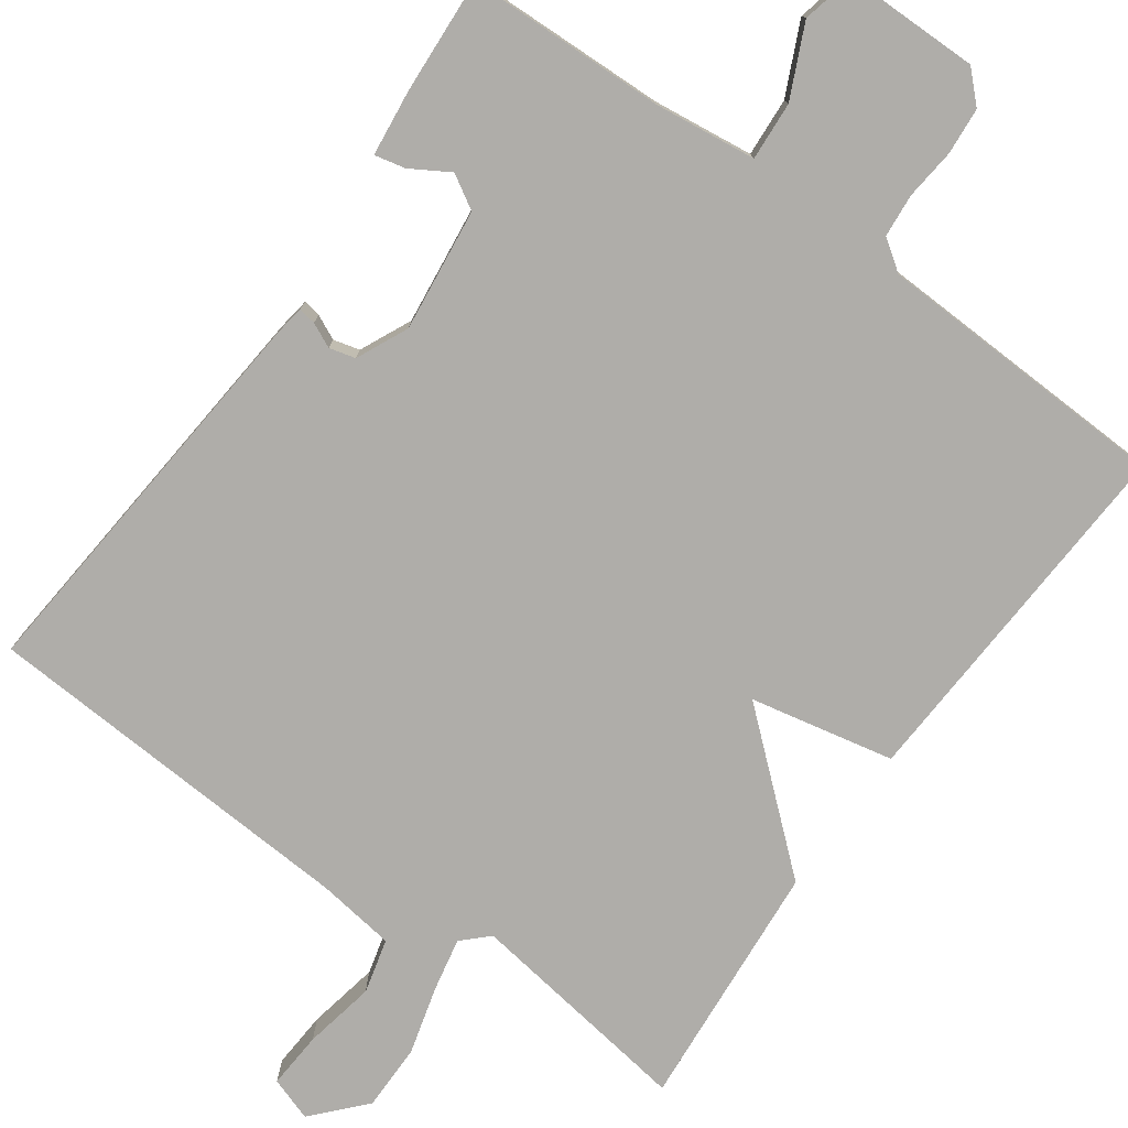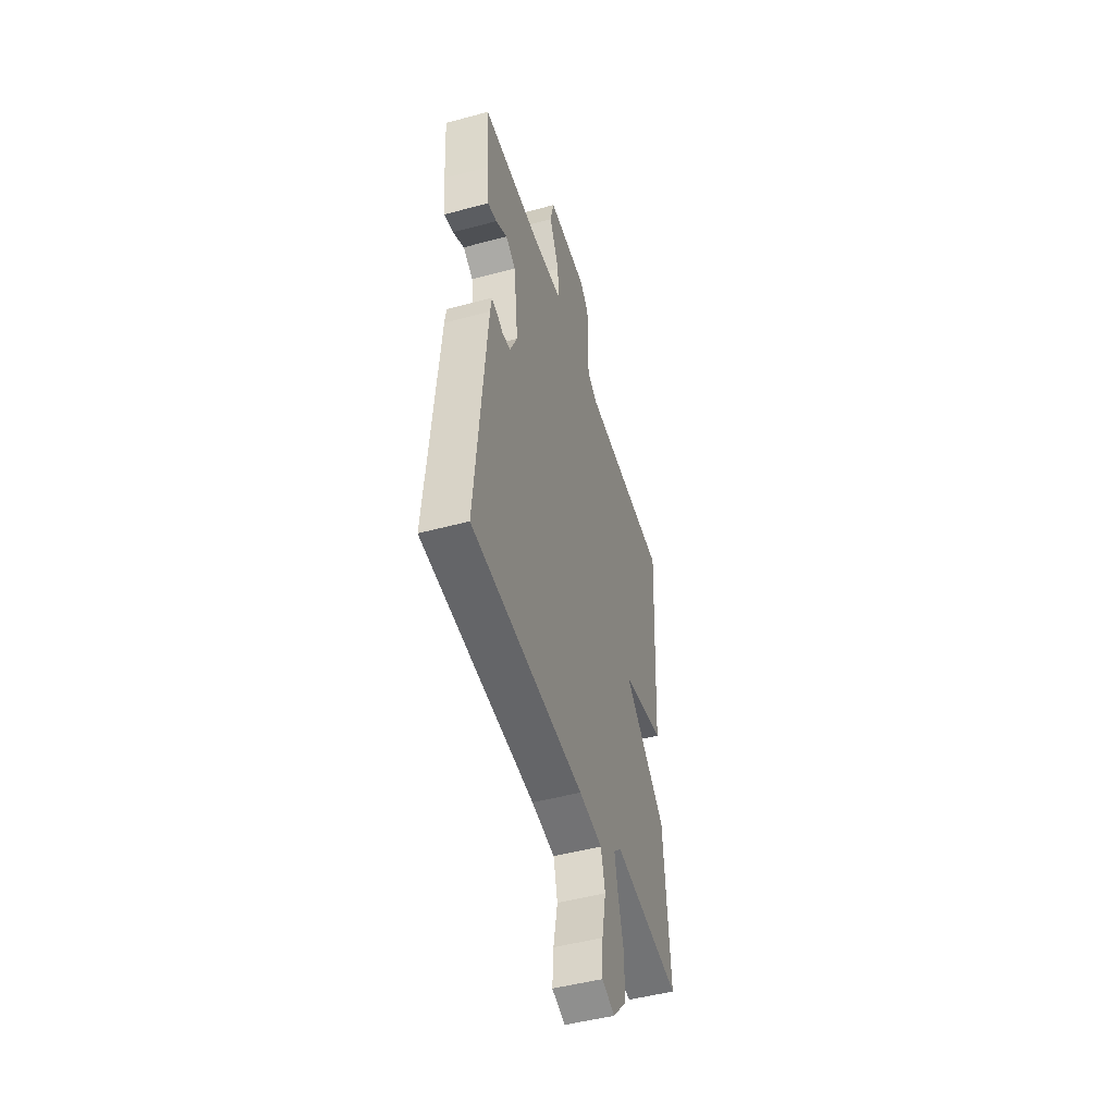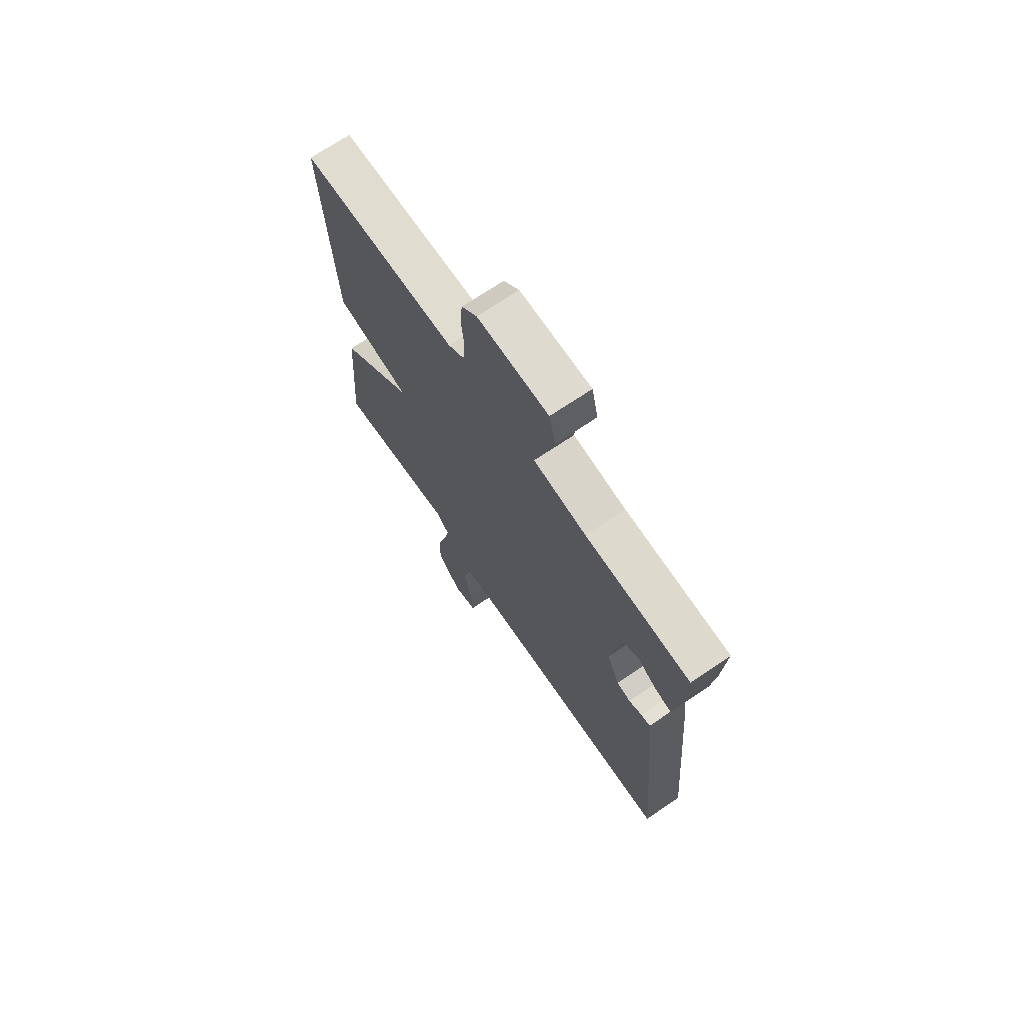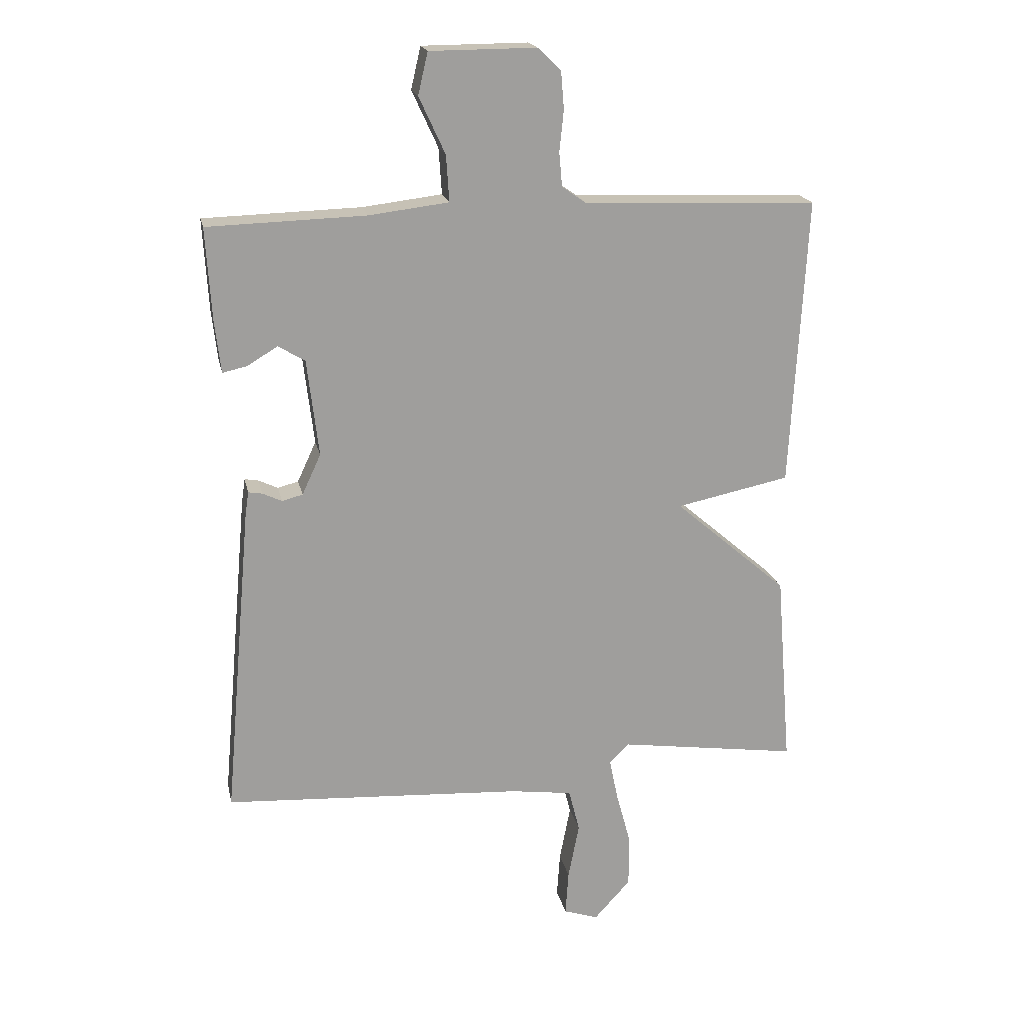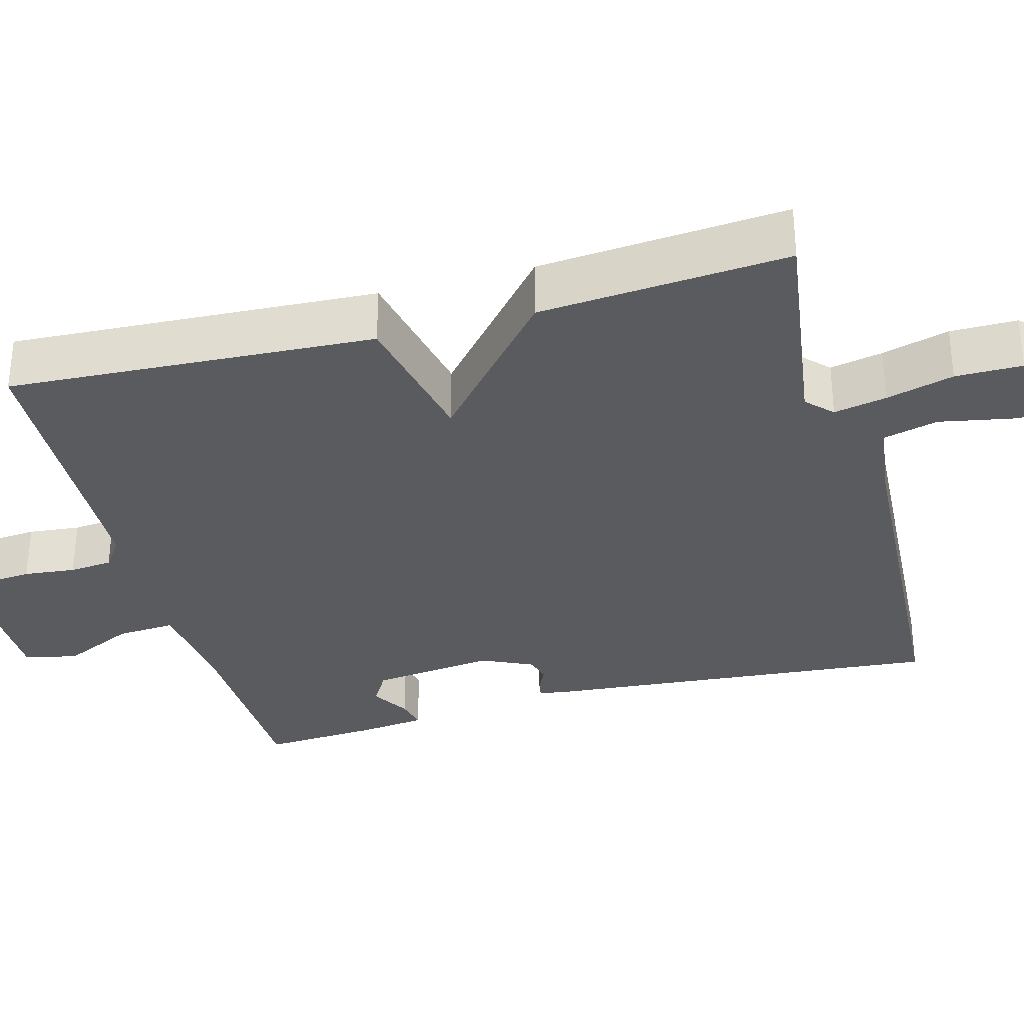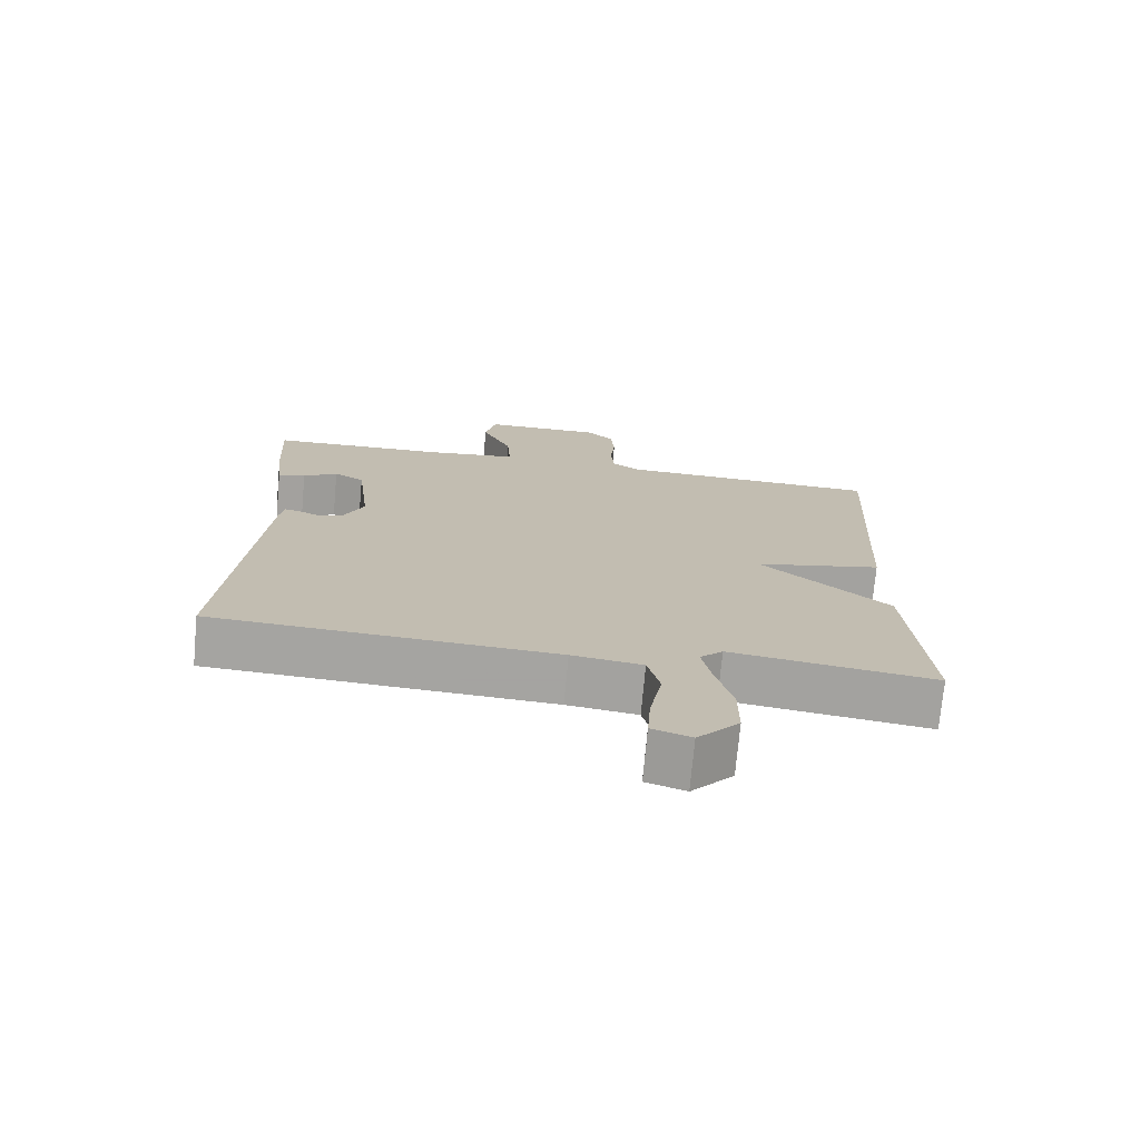
<metadata>
{"format":"obj","ext":"obj","renderer":"f3d","projection":"perspective","resolution":1024,"background":"white","views":[{"elev":-77.4,"azim":-35.6,"up":"+Y"},{"elev":-48.4,"azim":-73.2,"up":"+Z"},{"elev":70.8,"azim":-124.0,"up":"+Z"},{"elev":19.2,"azim":-11.6,"up":"+Z"},{"elev":-32.7,"azim":105.3,"up":"+Y"},{"elev":-73.4,"azim":-5.2,"up":"+Z"}]}
</metadata>
<code>
v -0.5 0.07 -0.5
v -0.454 0.07 0.017
v -0.448 0.07 0.059
v -0.425 0.07 0.055
v -0.393 0.07 0.04
v -0.359 0.07 0.049
v -0.328 0.07 0.116
v -0.347 0.07 0.276
v -0.391 0.07 0.302
v -0.441 0.07 0.272
v -0.481 0.07 0.263
v -0.491 0.07 0.35
v -0.5 0.07 0.5
v -0.24 0.07 0.508
v -0.109 0.07 0.524
v -0.114 0.07 0.6
v -0.157 0.07 0.693
v -0.141 0.07 0.762
v 0.034 0.07 0.763
v 0.072 0.07 0.726
v 0.077 0.07 0.665
v 0.07 0.07 0.598
v 0.075 0.07 0.542
v 0.115 0.07 0.514
v 0.5 0.07 0.5
v 0.474 0.07 0.023
v 0.287 0.07 -0.016
v 0.474 0.07 -0.177
v 0.5 0.07 -0.5
v 0.204 0.07 -0.458
v 0.171 0.07 -0.49
v 0.185 0.07 -0.559
v 0.209 0.07 -0.647
v 0.209 0.07 -0.734
v 0.149 0.07 -0.8
v 0.092 0.07 -0.781
v 0.097 0.07 -0.707
v 0.115 0.07 -0.614
v 0.097 0.07 -0.543
v -0.005 0.07 -0.529
v -0.5 0 -0.5
v -0.454 0 0.017
v -0.448 0 0.059
v -0.425 0 0.055
v -0.393 0 0.04
v -0.359 0 0.049
v -0.328 0 0.116
v -0.347 0 0.276
v -0.391 0 0.302
v -0.441 0 0.272
v -0.481 0 0.263
v -0.491 0 0.35
v -0.5 0 0.5
v -0.24 0 0.508
v -0.109 0 0.524
v -0.114 0 0.6
v -0.157 0 0.693
v -0.141 0 0.762
v 0.034 0 0.763
v 0.072 0 0.726
v 0.077 0 0.665
v 0.07 0 0.598
v 0.075 0 0.542
v 0.115 0 0.514
v 0.5 0 0.5
v 0.474 0 0.023
v 0.287 0 -0.016
v 0.474 0 -0.177
v 0.5 0 -0.5
v 0.204 0 -0.458
v 0.171 0 -0.49
v 0.185 0 -0.559
v 0.209 0 -0.647
v 0.209 0 -0.734
v 0.149 0 -0.8
v 0.092 0 -0.781
v 0.097 0 -0.707
v 0.115 0 -0.614
v 0.097 0 -0.543
v -0.005 0 -0.529
f 36 37 38
f 35 36 38
f 34 35 38
f 33 34 38
f 32 33 38
f 31 32 38 39
f 30 31 39 40
f 27 28 29 30
f 24 25 26 27
f 30 40 1
f 27 30 1
f 24 27 1
f 23 24 1
f 20 21 22
f 19 20 22
f 18 19 22
f 17 18 22
f 16 17 22
f 15 16 22 23
f 12 13 14
f 11 12 14
f 10 11 14
f 9 10 14
f 14 15 23
f 9 14 23
f 8 9 23
f 3 4 5
f 2 3 5
f 1 2 5
f 1 5 6
f 23 1 6 7
f 7 8 23
f 78 77 76
f 78 76 75
f 78 75 74
f 78 74 73
f 78 73 72
f 79 78 72 71
f 80 79 71 70
f 70 69 68 67
f 67 66 65 64
f 41 80 70
f 41 70 67
f 41 67 64
f 41 64 63
f 62 61 60
f 62 60 59
f 62 59 58
f 62 58 57
f 62 57 56
f 63 62 56 55
f 54 53 52
f 54 52 51
f 54 51 50
f 54 50 49
f 63 55 54
f 63 54 49
f 63 49 48
f 45 44 43
f 45 43 42
f 45 42 41
f 46 45 41
f 47 46 41 63
f 63 48 47
f 1 41 42 2
f 2 42 43 3
f 3 43 44 4
f 4 44 45 5
f 5 45 46 6
f 6 46 47 7
f 7 47 48 8
f 8 48 49 9
f 9 49 50 10
f 10 50 51 11
f 11 51 52 12
f 12 52 53 13
f 13 53 54 14
f 14 54 55 15
f 15 55 56 16
f 16 56 57 17
f 17 57 58 18
f 18 58 59 19
f 19 59 60 20
f 20 60 61 21
f 21 61 62 22
f 22 62 63 23
f 23 63 64 24
f 24 64 65 25
f 25 65 66 26
f 26 66 67 27
f 27 67 68 28
f 28 68 69 29
f 29 69 70 30
f 30 70 71 31
f 31 71 72 32
f 32 72 73 33
f 33 73 74 34
f 34 74 75 35
f 35 75 76 36
f 36 76 77 37
f 37 77 78 38
f 38 78 79 39
f 39 79 80 40
f 40 80 41 1

</code>
